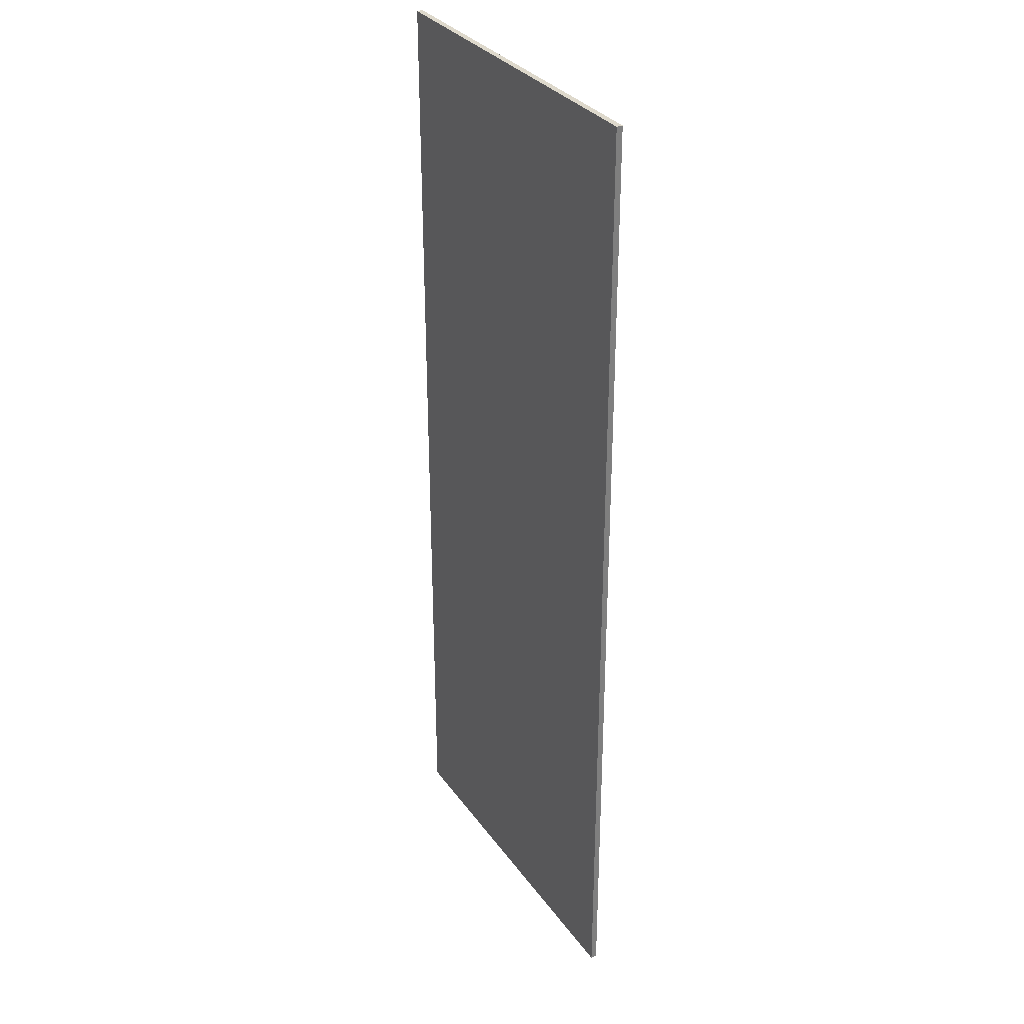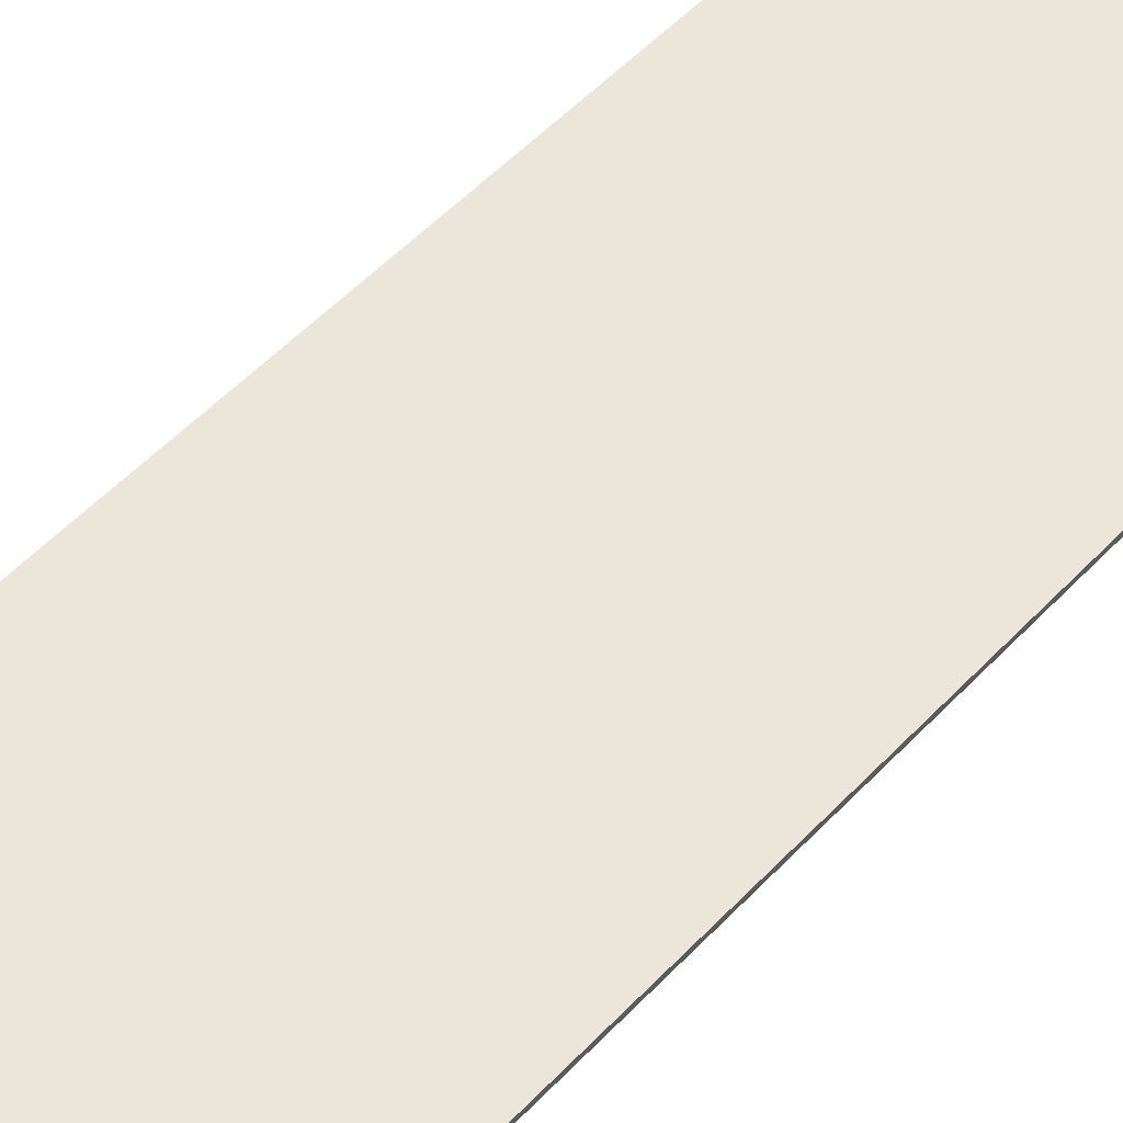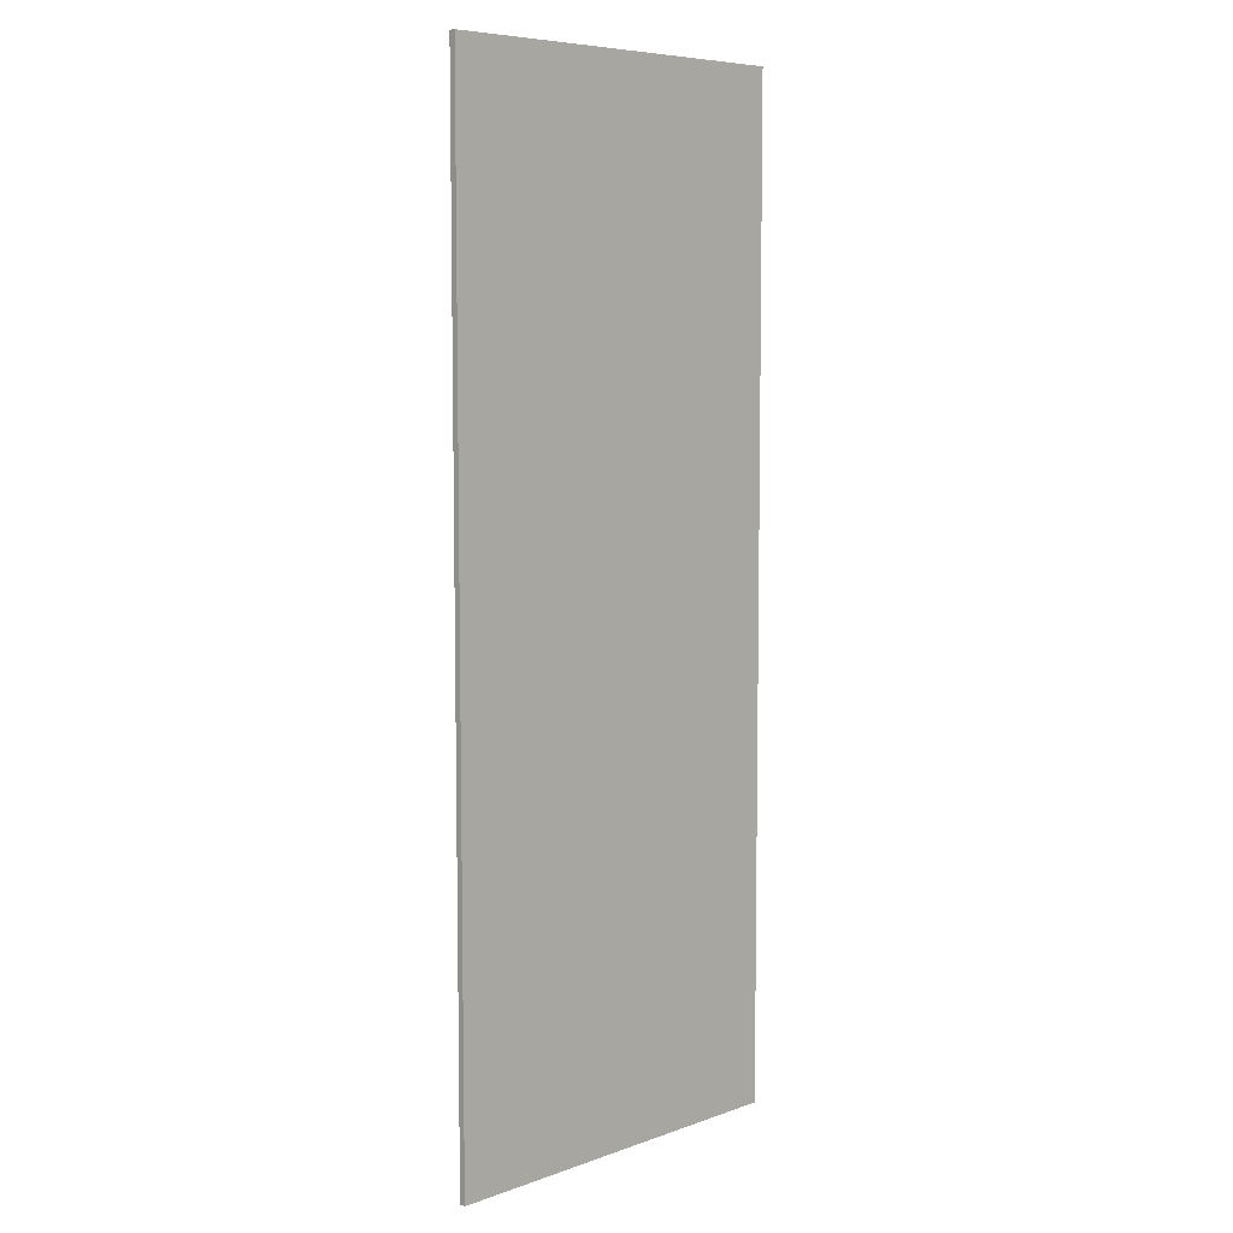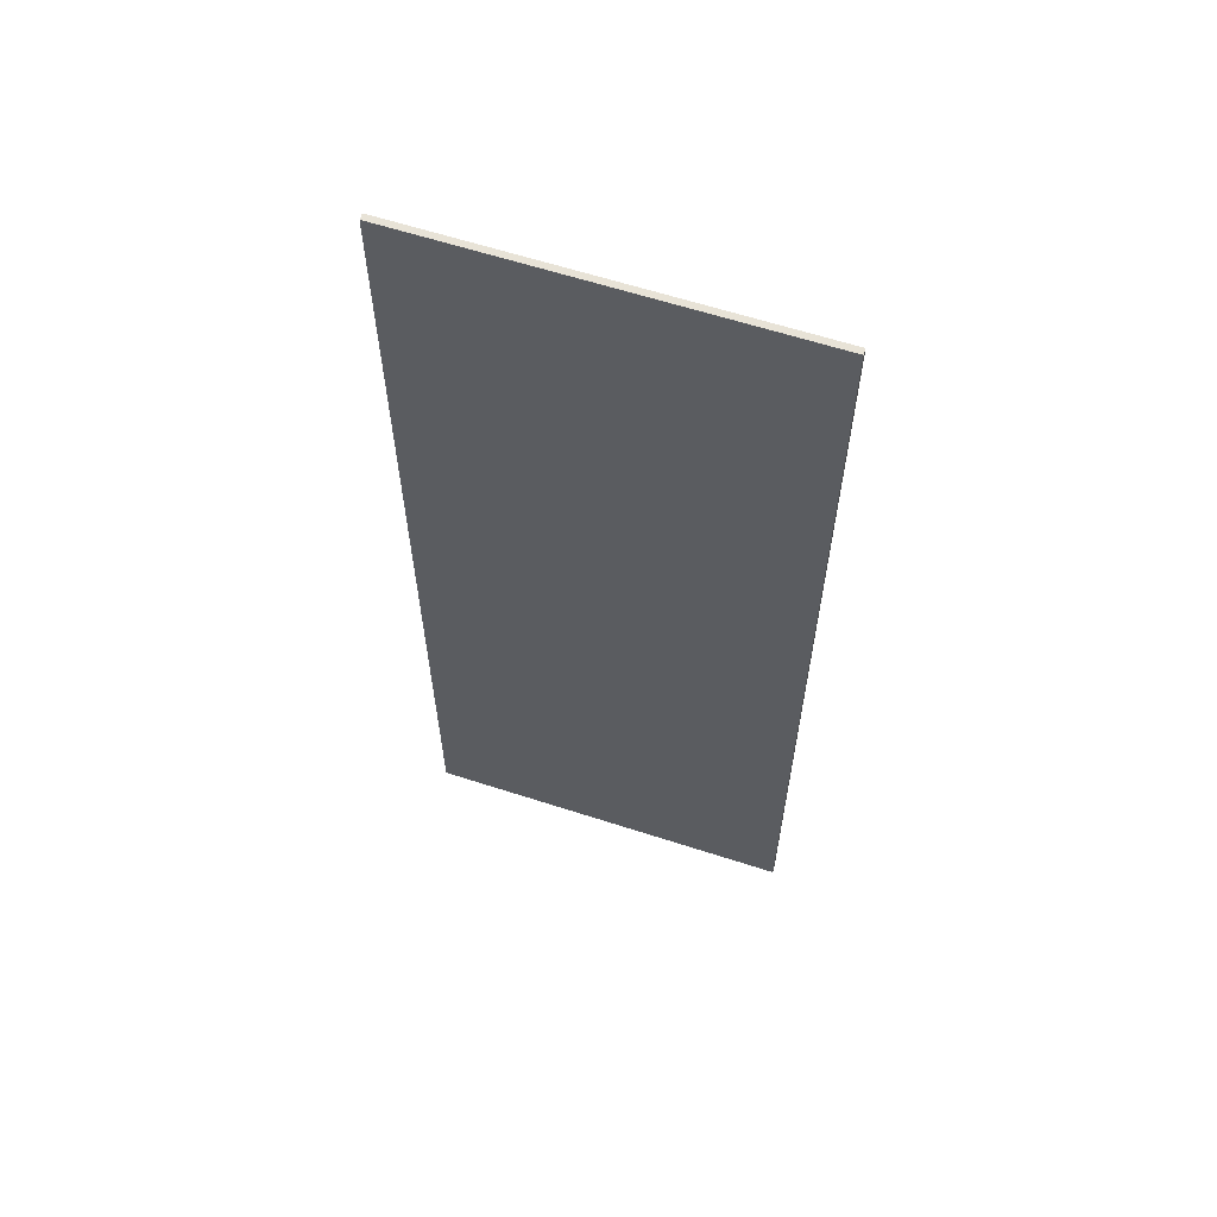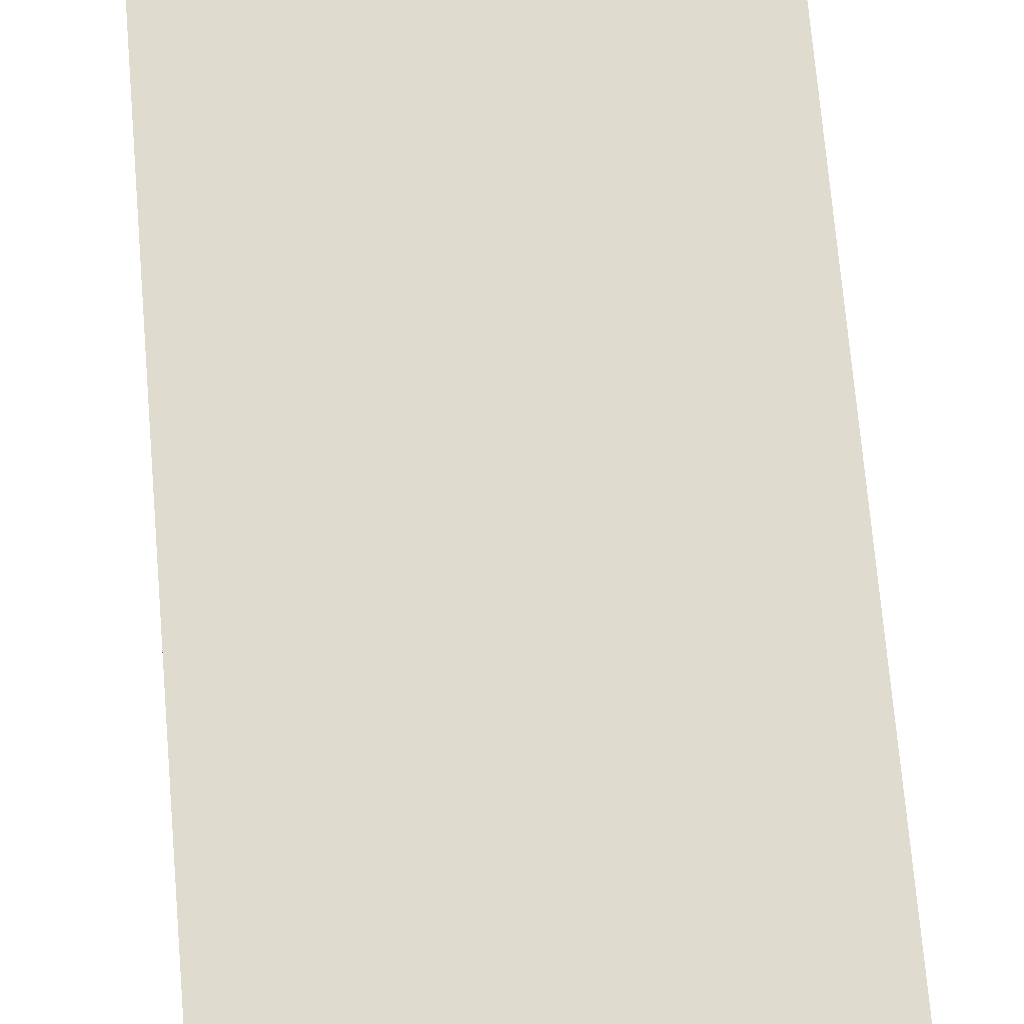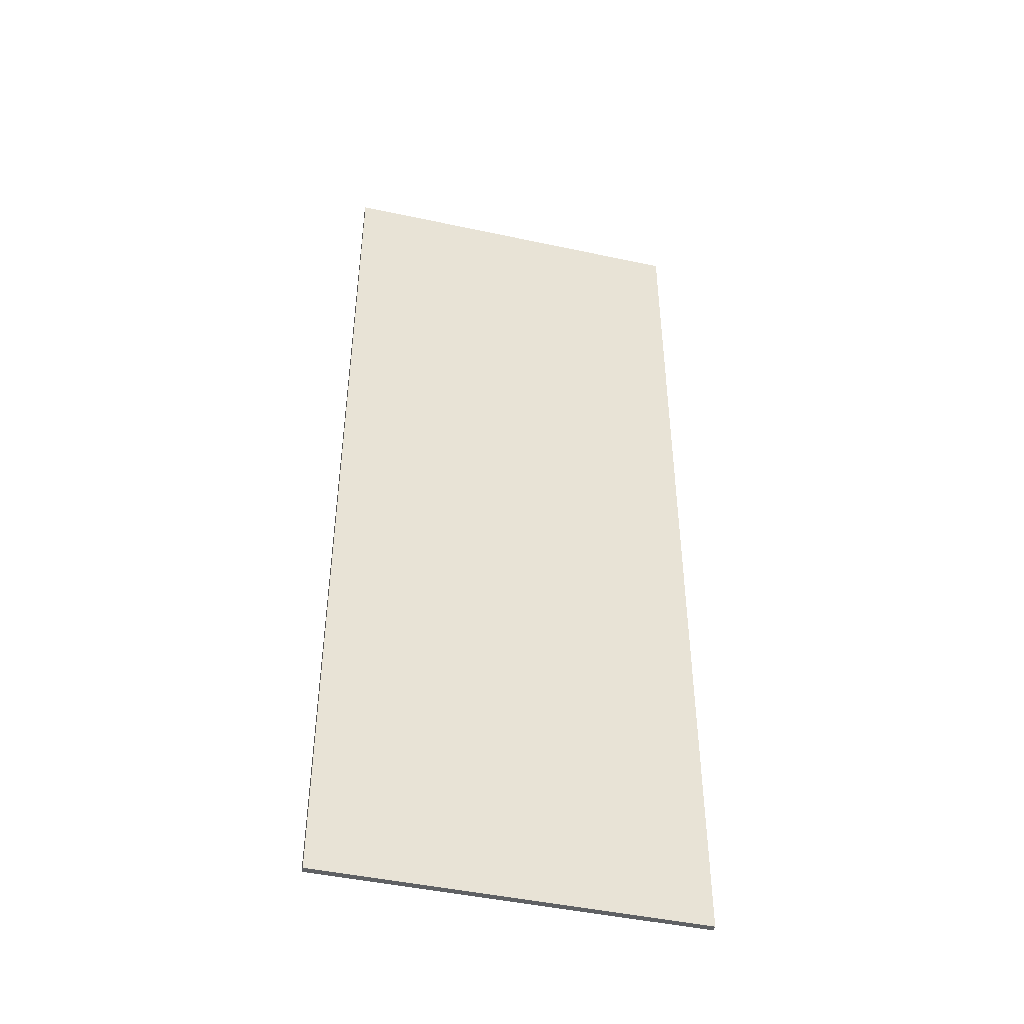
<metadata>
{"format":"obj","ext":"obj","renderer":"f3d","projection":"perspective","resolution":1024,"background":"white","views":[{"elev":31.9,"azim":60.4,"up":"+Z"},{"elev":55.9,"azim":-137.1,"up":"+Y"},{"elev":7.2,"azim":-45.2,"up":"+Z"},{"elev":62.1,"azim":-161.8,"up":"+Z"},{"elev":70.5,"azim":175.2,"up":"+Y"},{"elev":-45.9,"azim":166.1,"up":"+Z"}]}
</metadata>
<code>
o MeshDoorwayDoor_3_2_GeomSubset_1
v 0.003872 -0.0171 -1.045
v 0.003872 -0.0171 0.9839
v 0.9181 -0.0171 0.9839
v 0.9181 -0.0171 -1.045
v 0.003872 -0.0171 0.5458
v 0.9181 -0.0171 0.5458
v 0.003872 -0.0171 0.1626
v 0.9181 -0.0171 0.1626
v 0.003872 -0.0171 -0.2209
v 0.9181 -0.0171 -0.2209
v 0.003872 -0.0171 -0.6028
v 0.9181 -0.0171 -0.6028
v 0.8288 -0.0171 -0.9761
v 0.09317 -0.0171 -0.9761
v 0.8288 -0.0171 -0.6147
v 0.09317 -0.0171 -0.6147
v 0.8288 -0.0171 0.5562
v 0.09317 -0.0171 0.5562
v 0.8288 -0.0171 0.9202
v 0.09317 -0.0171 0.9202
v 0.8288 -0.0171 0.1718
v 0.09317 -0.0171 0.1718
v 0.8288 -0.0171 0.5367
v 0.09317 -0.0171 0.5367
v 0.8288 -0.0171 -0.2106
v 0.09317 -0.0171 -0.2106
v 0.8288 -0.0171 0.1523
v 0.09317 -0.0171 0.1523
v 0.8288 -0.0171 -0.5914
v 0.09317 -0.0171 -0.5914
v 0.8288 -0.0171 -0.2323
v 0.09317 -0.0171 -0.2323
v 0.8186 -0.01239 -0.9671
v 0.1034 -0.01239 -0.9671
v 0.8186 -0.01239 -0.6237
v 0.1034 -0.01239 -0.6237
v 0.8186 -0.01239 0.5652
v 0.1034 -0.01239 0.5652
v 0.8186 -0.01239 0.9113
v 0.1034 -0.01239 0.9113
v 0.8186 -0.01239 0.1807
v 0.1034 -0.01239 0.1807
v 0.8186 -0.01239 0.5277
v 0.1034 -0.01239 0.5277
v 0.8186 -0.01239 -0.2016
v 0.1034 -0.01239 -0.2016
v 0.8186 -0.01239 0.1434
v 0.1034 -0.01239 0.1434
v 0.8186 -0.01239 -0.5824
v 0.1034 -0.01239 -0.5824
v 0.8186 -0.01239 -0.2413
v 0.1034 -0.01239 -0.2413
v 0.8186 -0.01707 -0.9671
v 0.1034 -0.01706 -0.9671
v 0.8186 -0.01707 -0.6237
v 0.1034 -0.01706 -0.6237
v 0.9181 0.01789 -1.045
v 0.9181 0.01789 0.9839
v 0.003872 0.0179 0.9839
v 0.003872 0.0179 -1.045
v 0.9181 0.01789 0.5458
v 0.003872 0.0179 0.5458
v 0.9181 0.01789 0.1626
v 0.003872 0.0179 0.1626
v 0.9181 0.01789 -0.2209
v 0.003872 0.0179 -0.2209
v 0.9181 0.01789 -0.6028
v 0.003872 0.0179 -0.6028
v 0.09317 0.0179 -0.9761
v 0.8288 0.01789 -0.9761
v 0.09317 0.0179 -0.6147
v 0.8288 0.01789 -0.6147
v 0.09317 0.0179 0.5562
v 0.8288 0.01789 0.5562
v 0.09317 0.0179 0.9202
v 0.8288 0.01789 0.9202
v 0.09317 0.0179 0.1718
v 0.8288 0.01789 0.1718
v 0.09317 0.0179 0.5367
v 0.8288 0.01789 0.5367
v 0.09317 0.0179 -0.2106
v 0.8288 0.01789 -0.2106
v 0.09317 0.0179 0.1523
v 0.8288 0.01789 0.1523
v 0.09317 0.0179 -0.5914
v 0.8288 0.01789 -0.5914
v 0.09317 0.0179 -0.2323
v 0.8288 0.01789 -0.2323
v 0.1034 0.01319 -0.9671
v 0.8186 0.01318 -0.9671
v 0.1034 0.01319 -0.6237
v 0.8186 0.01318 -0.6237
v 0.1034 0.01319 0.5652
v 0.8186 0.01318 0.5652
v 0.1034 0.01319 0.9113
v 0.8186 0.01318 0.9113
v 0.1034 0.01319 0.1807
v 0.8186 0.01318 0.1807
v 0.1034 0.01319 0.5277
v 0.8186 0.01318 0.5277
v 0.1034 0.01319 -0.2016
v 0.8186 0.01318 -0.2016
v 0.1034 0.01319 0.1434
v 0.8186 0.01318 0.1434
v 0.1034 0.01319 -0.5824
v 0.8186 0.01318 -0.5824
v 0.1034 0.01319 -0.2413
v 0.8186 0.01318 -0.2413
v 0.8237 -0.005623 -0.9858
v 0.8237 0.006153 -0.9858
v 0.8237 -0.005623 0.917
v 0.8237 0.006153 0.917
v 0.09901 -0.005618 0.917
v 0.09902 0.006158 0.917
v 0.09901 -0.005618 -0.9858
v 0.09902 0.006158 -0.9858
f 109 110 112 111
f 111 112 114 113
f 113 114 116 115
f 115 116 110 109
f 110 116 114 112
f 115 109 111 113

</code>
